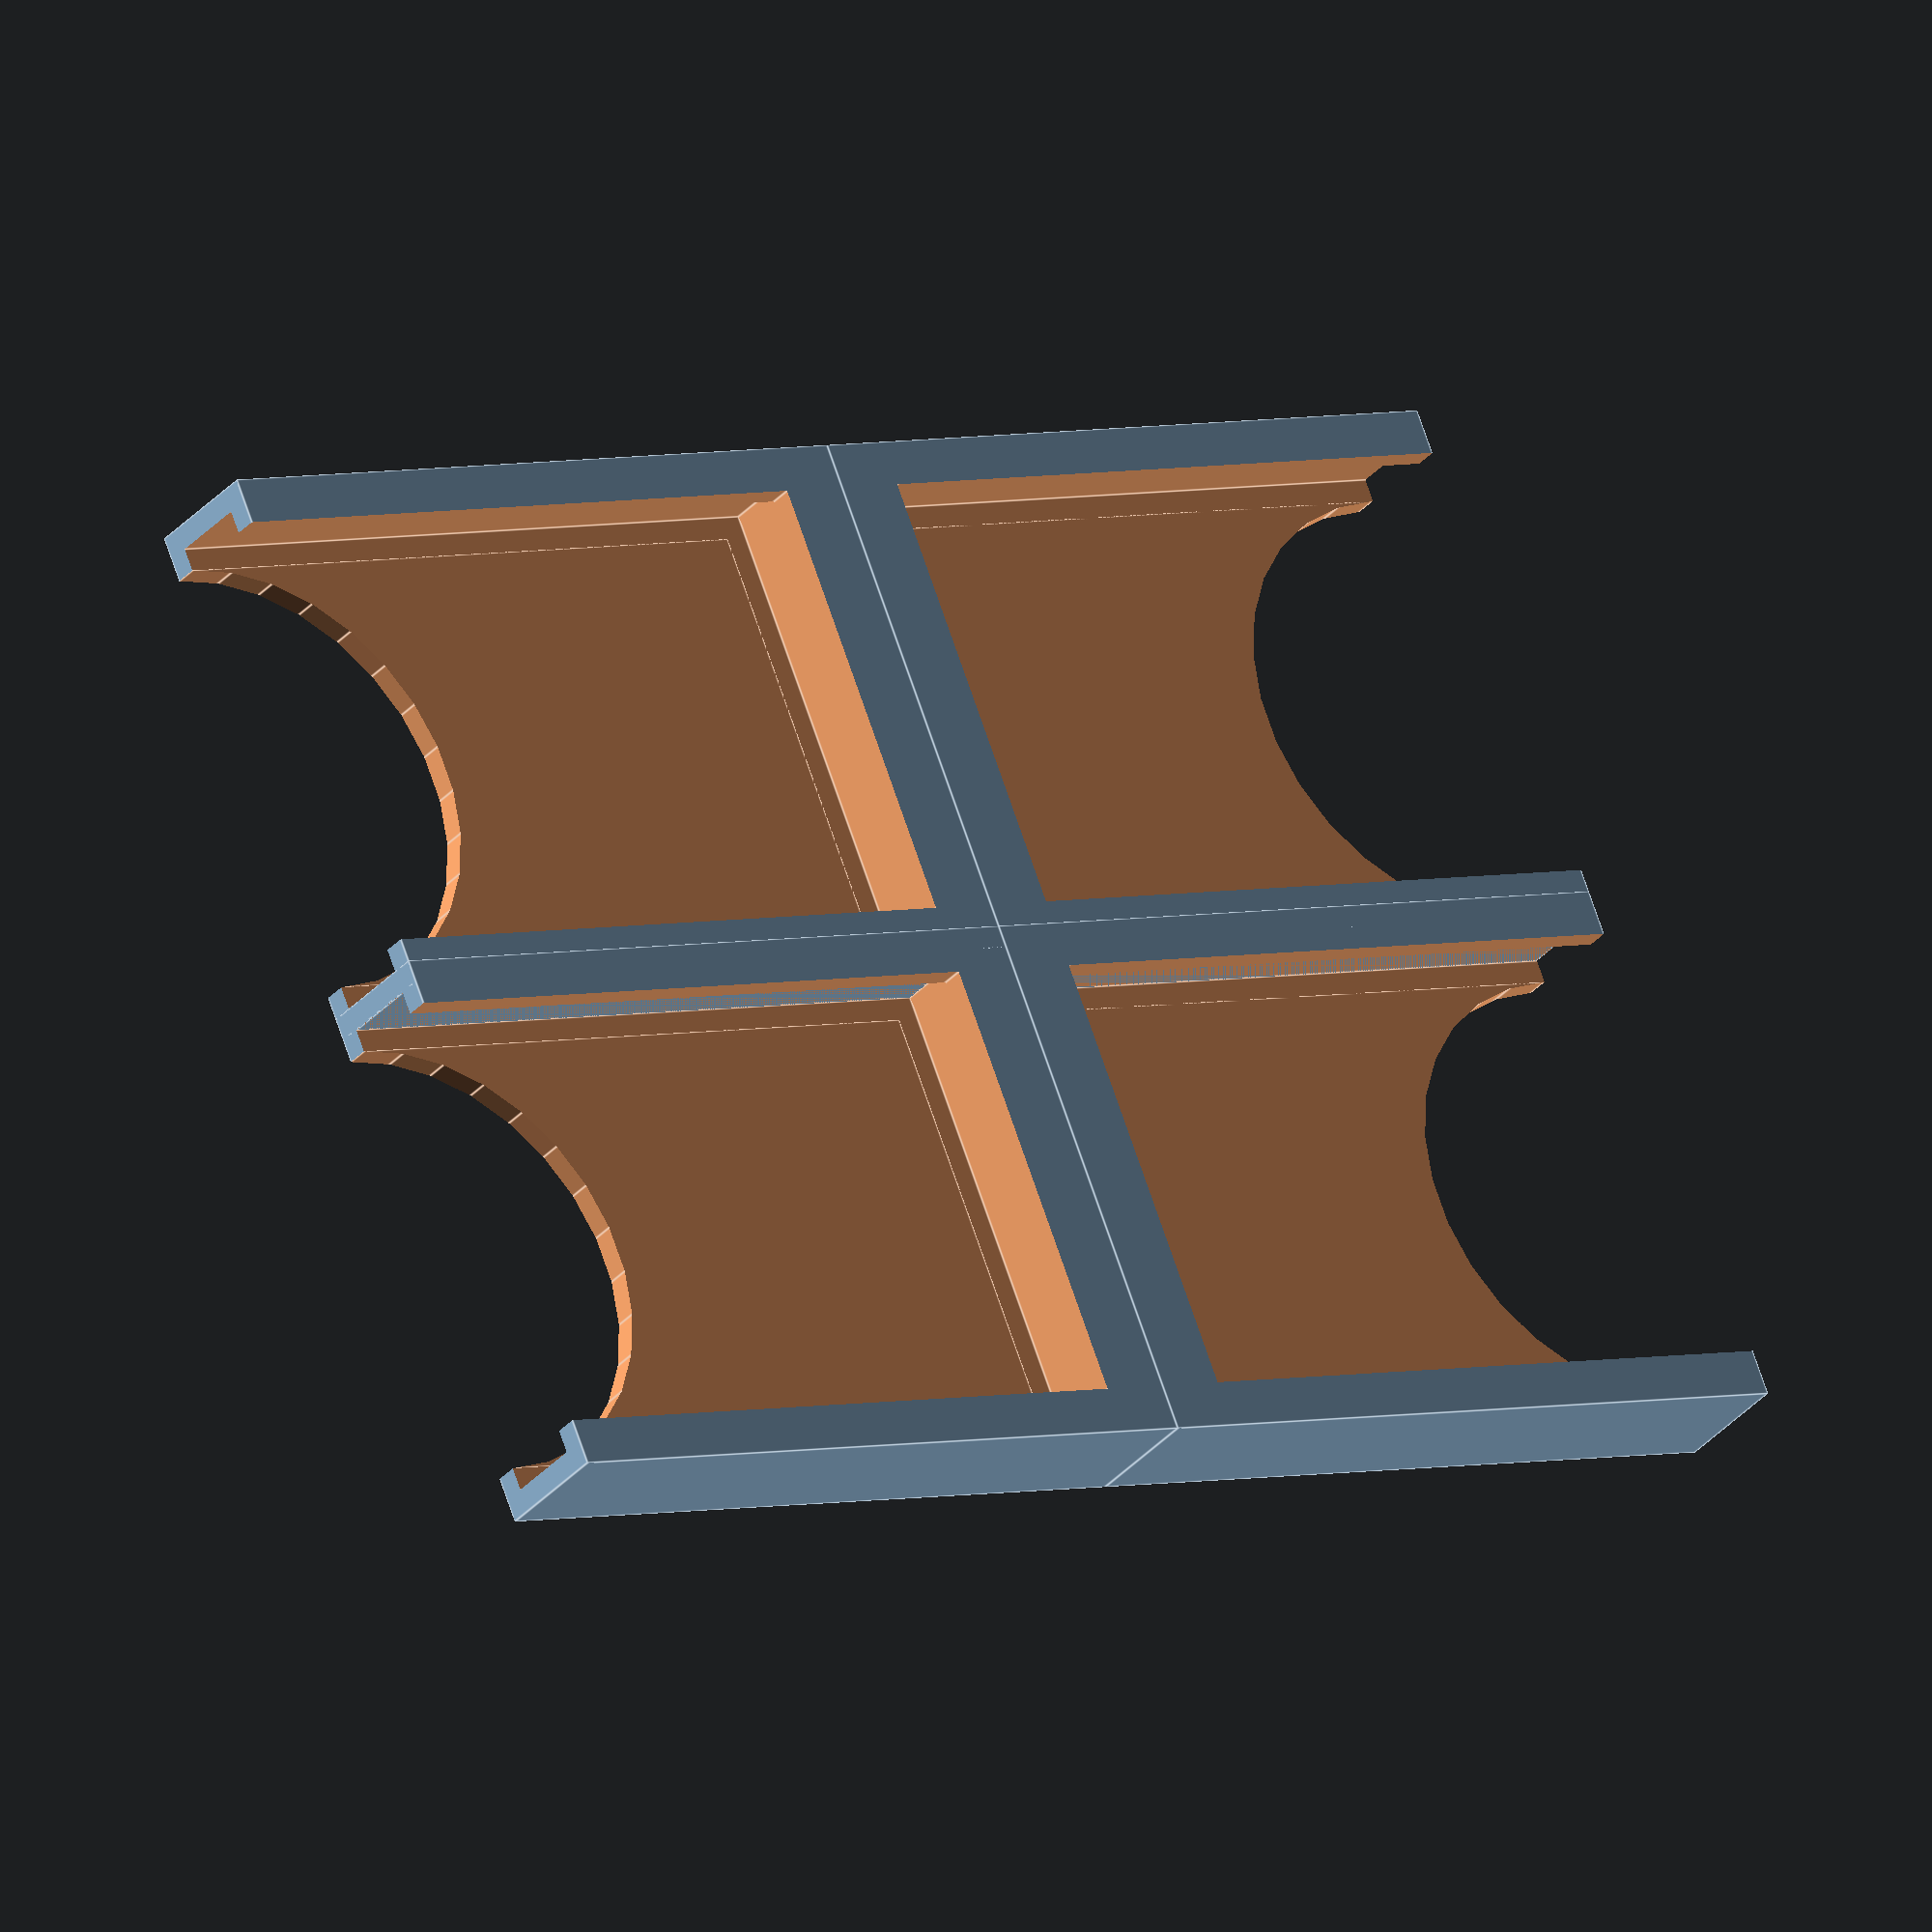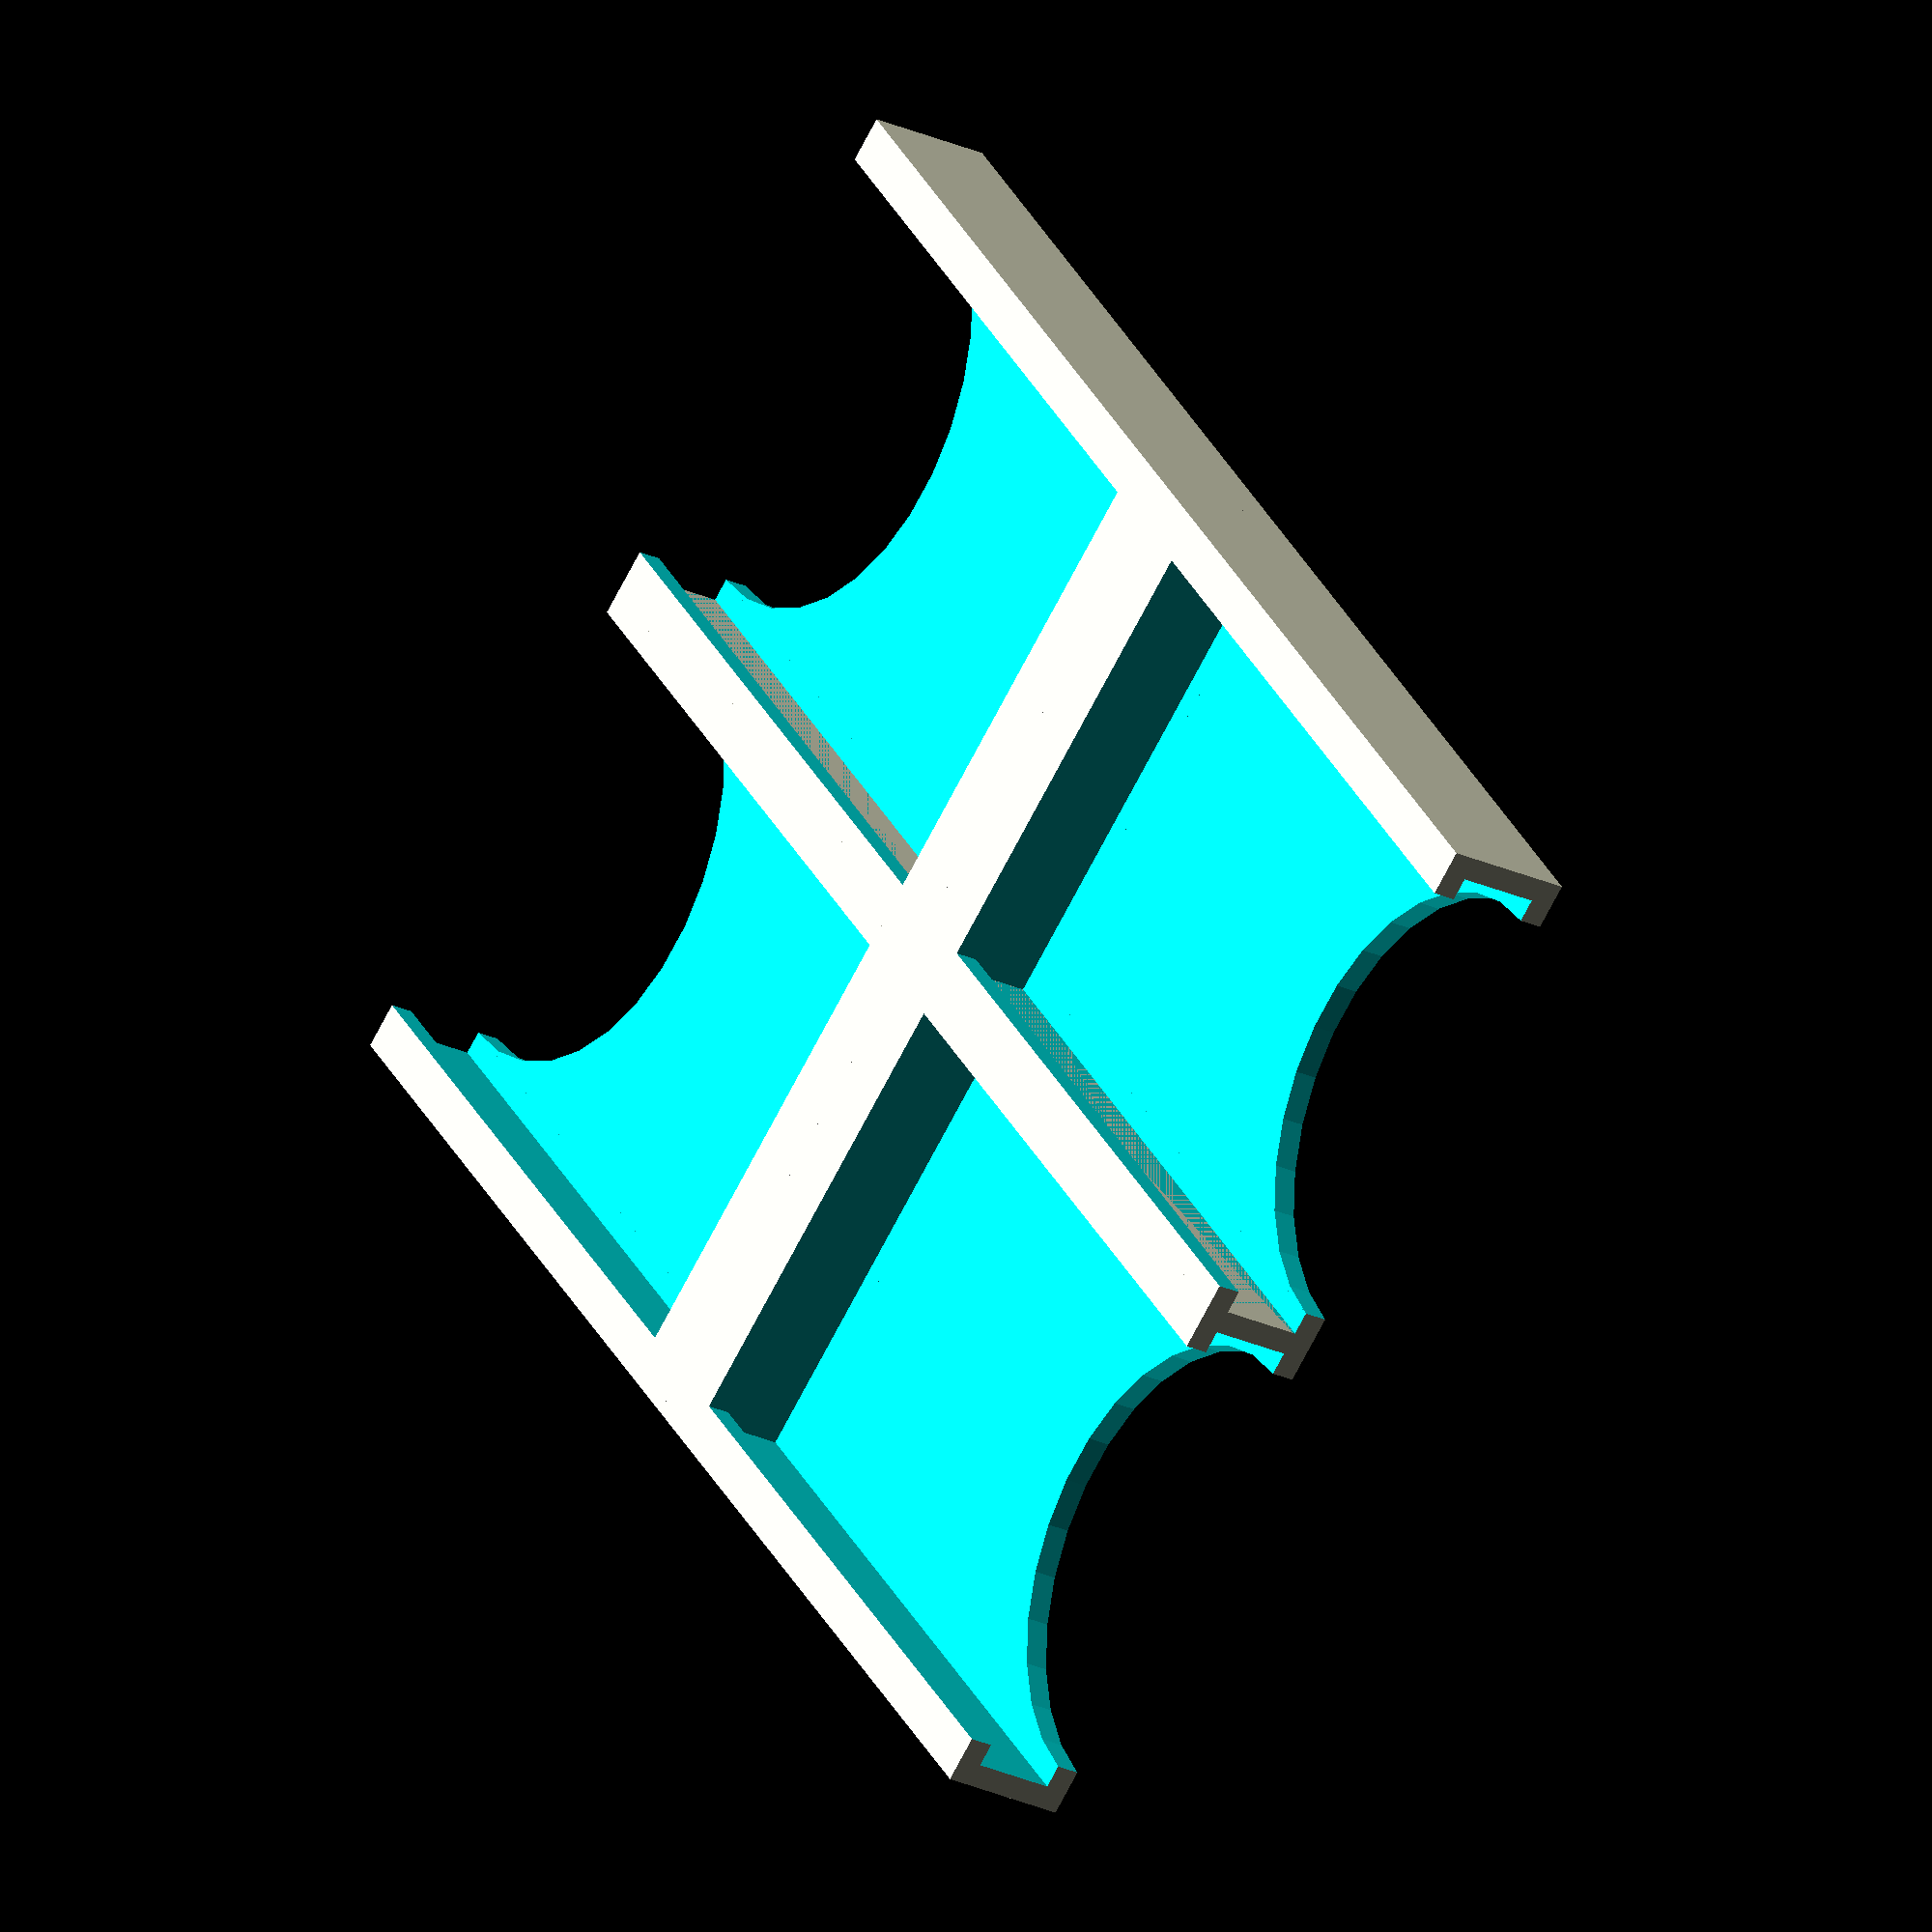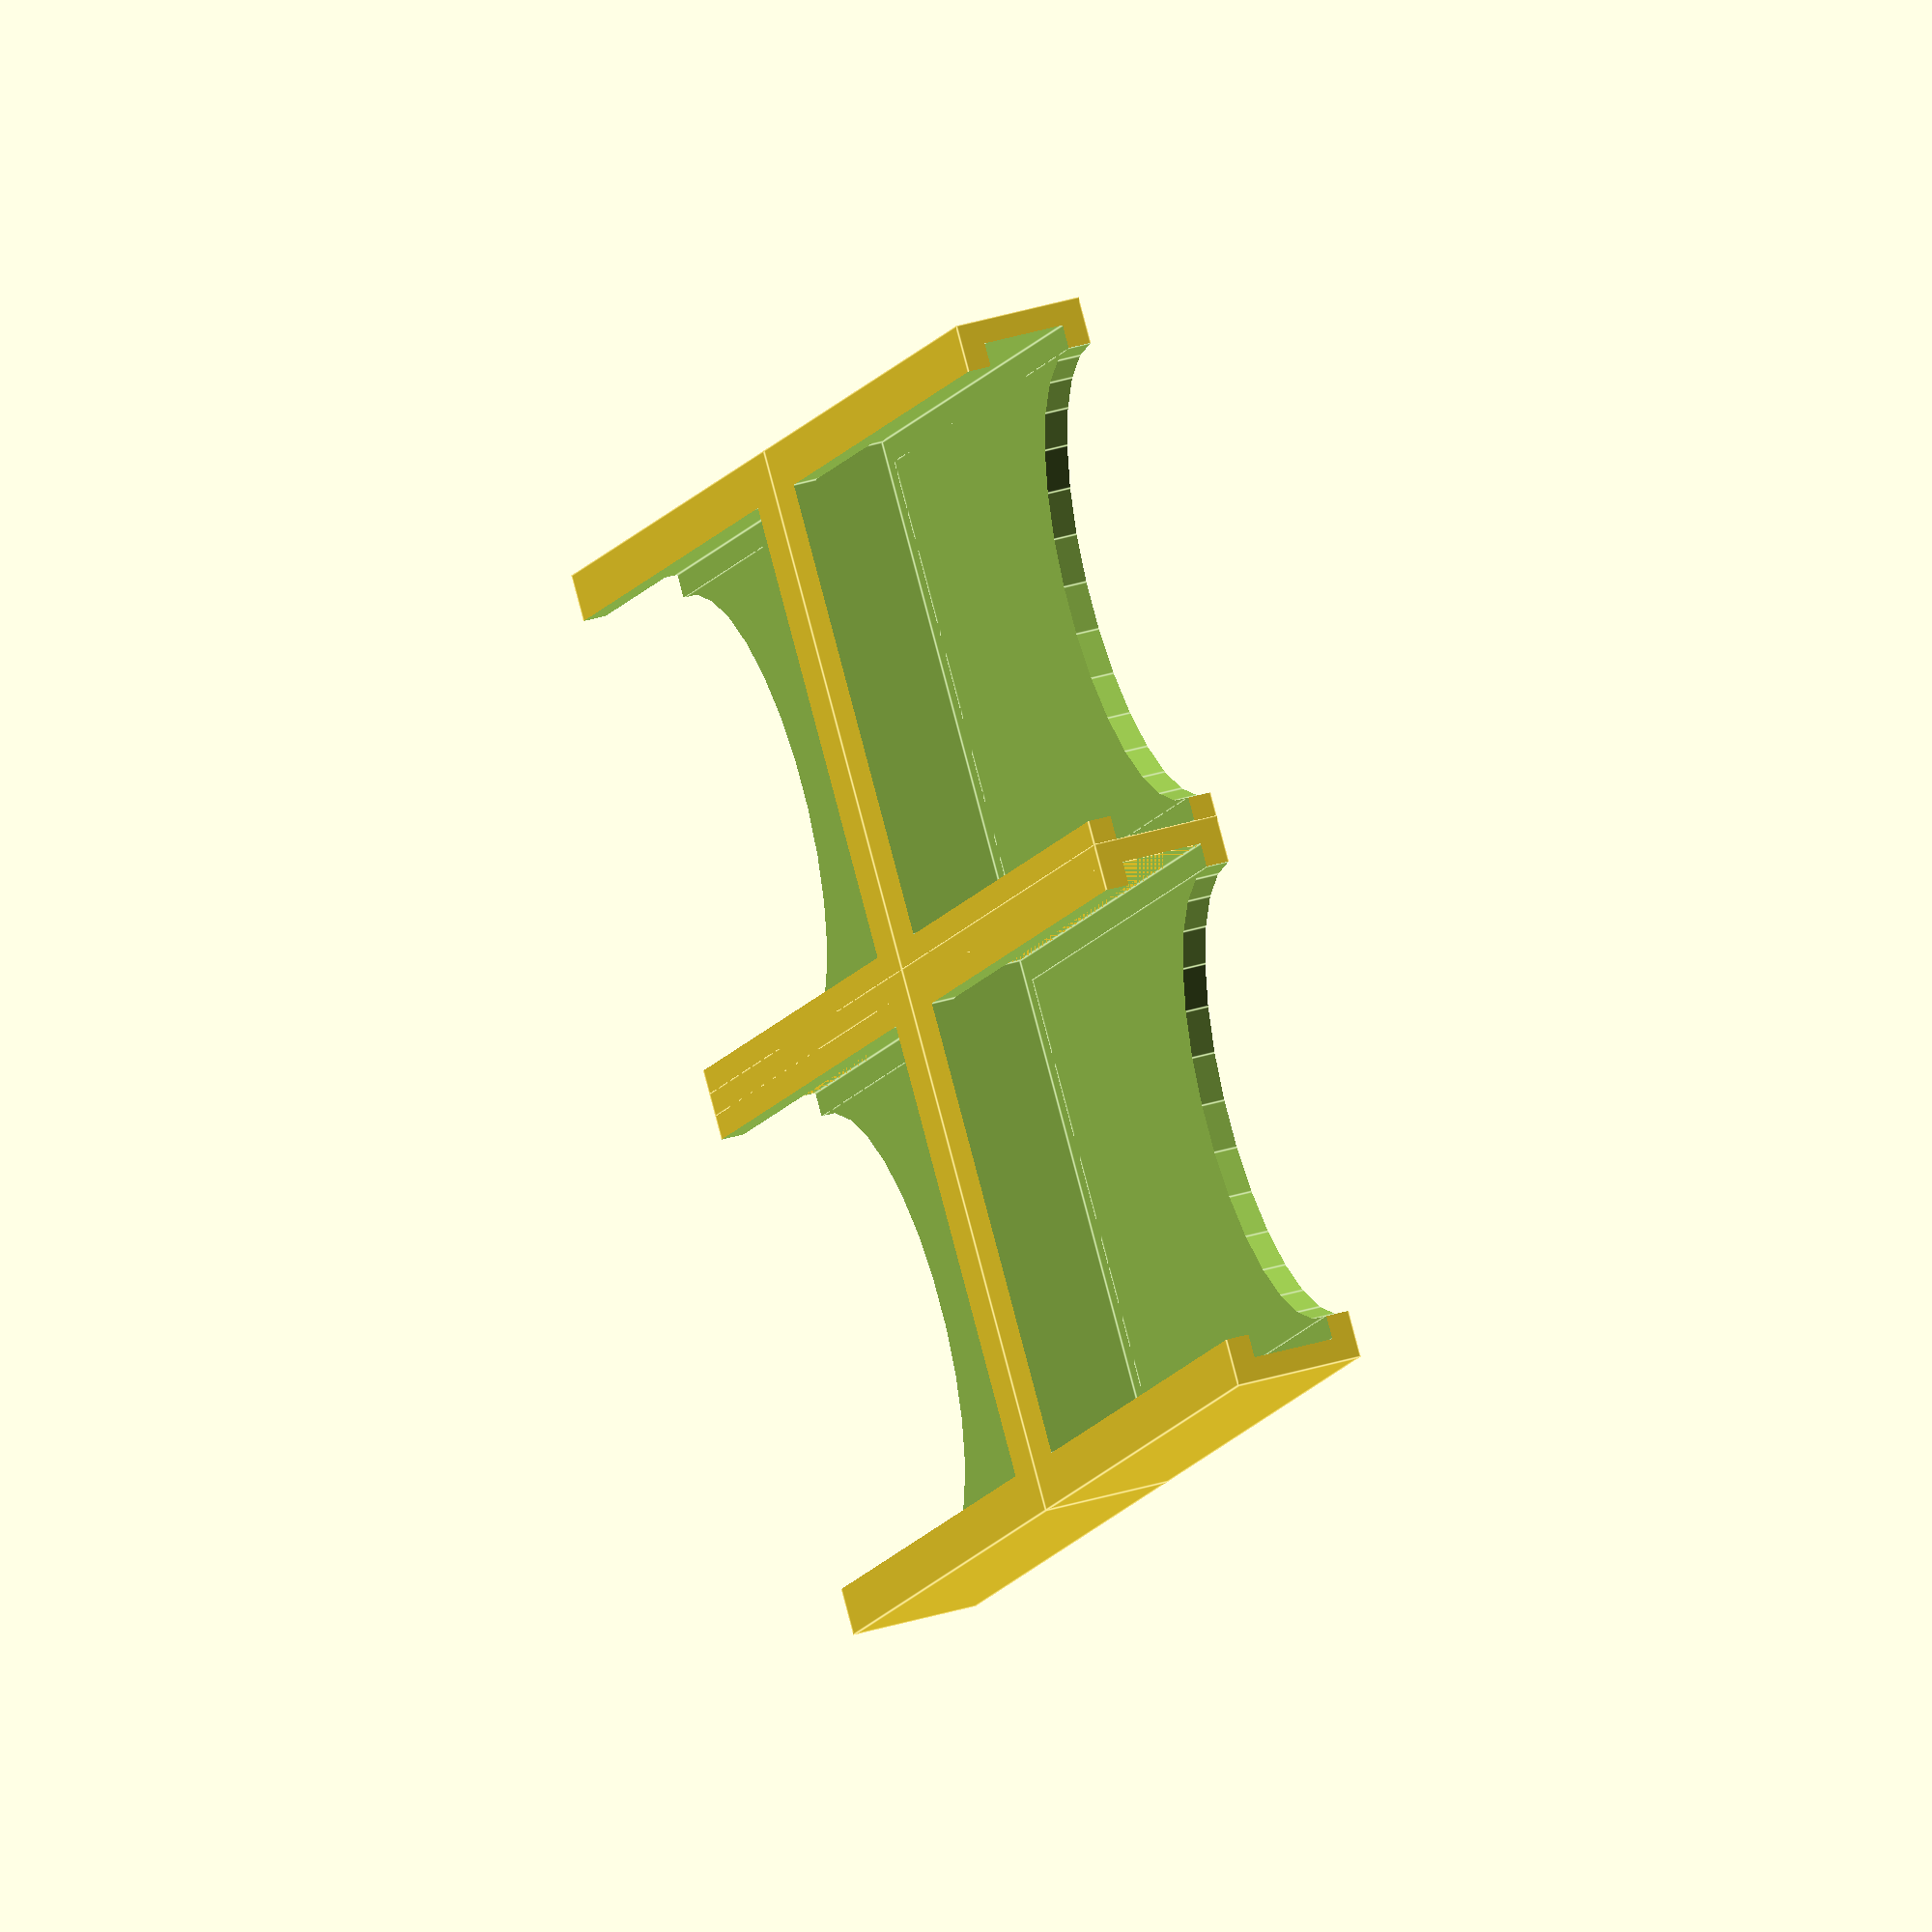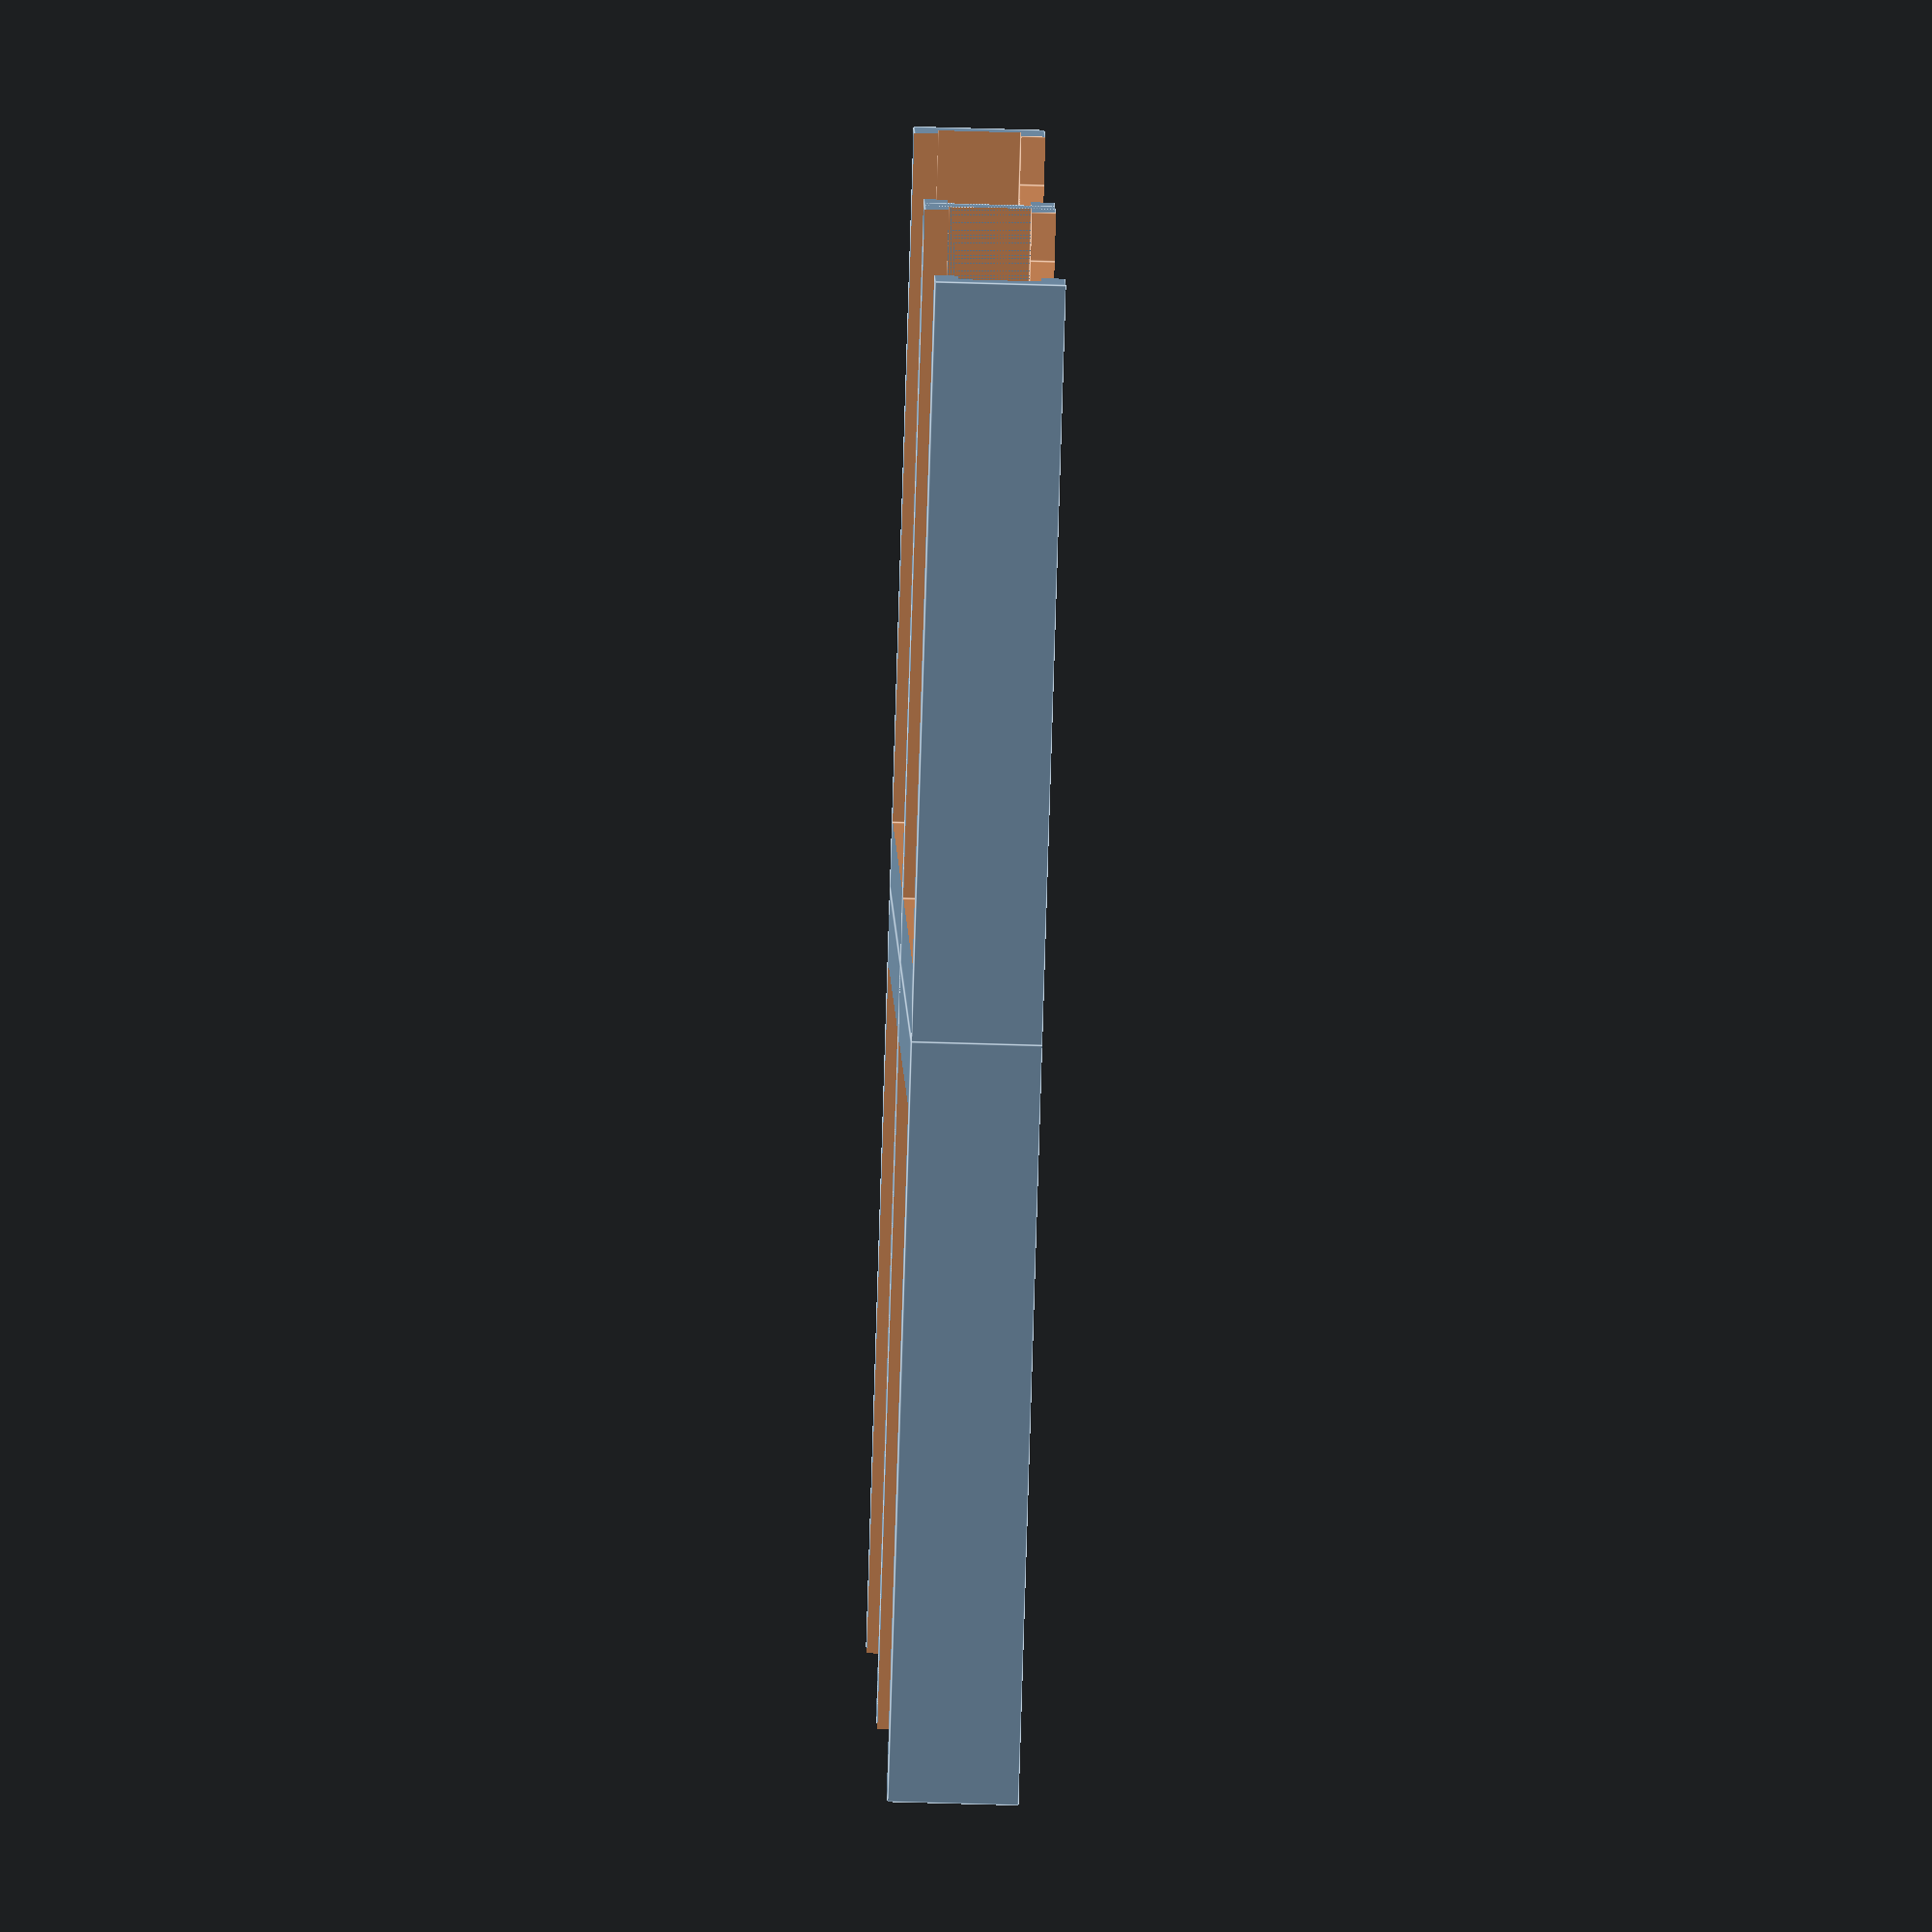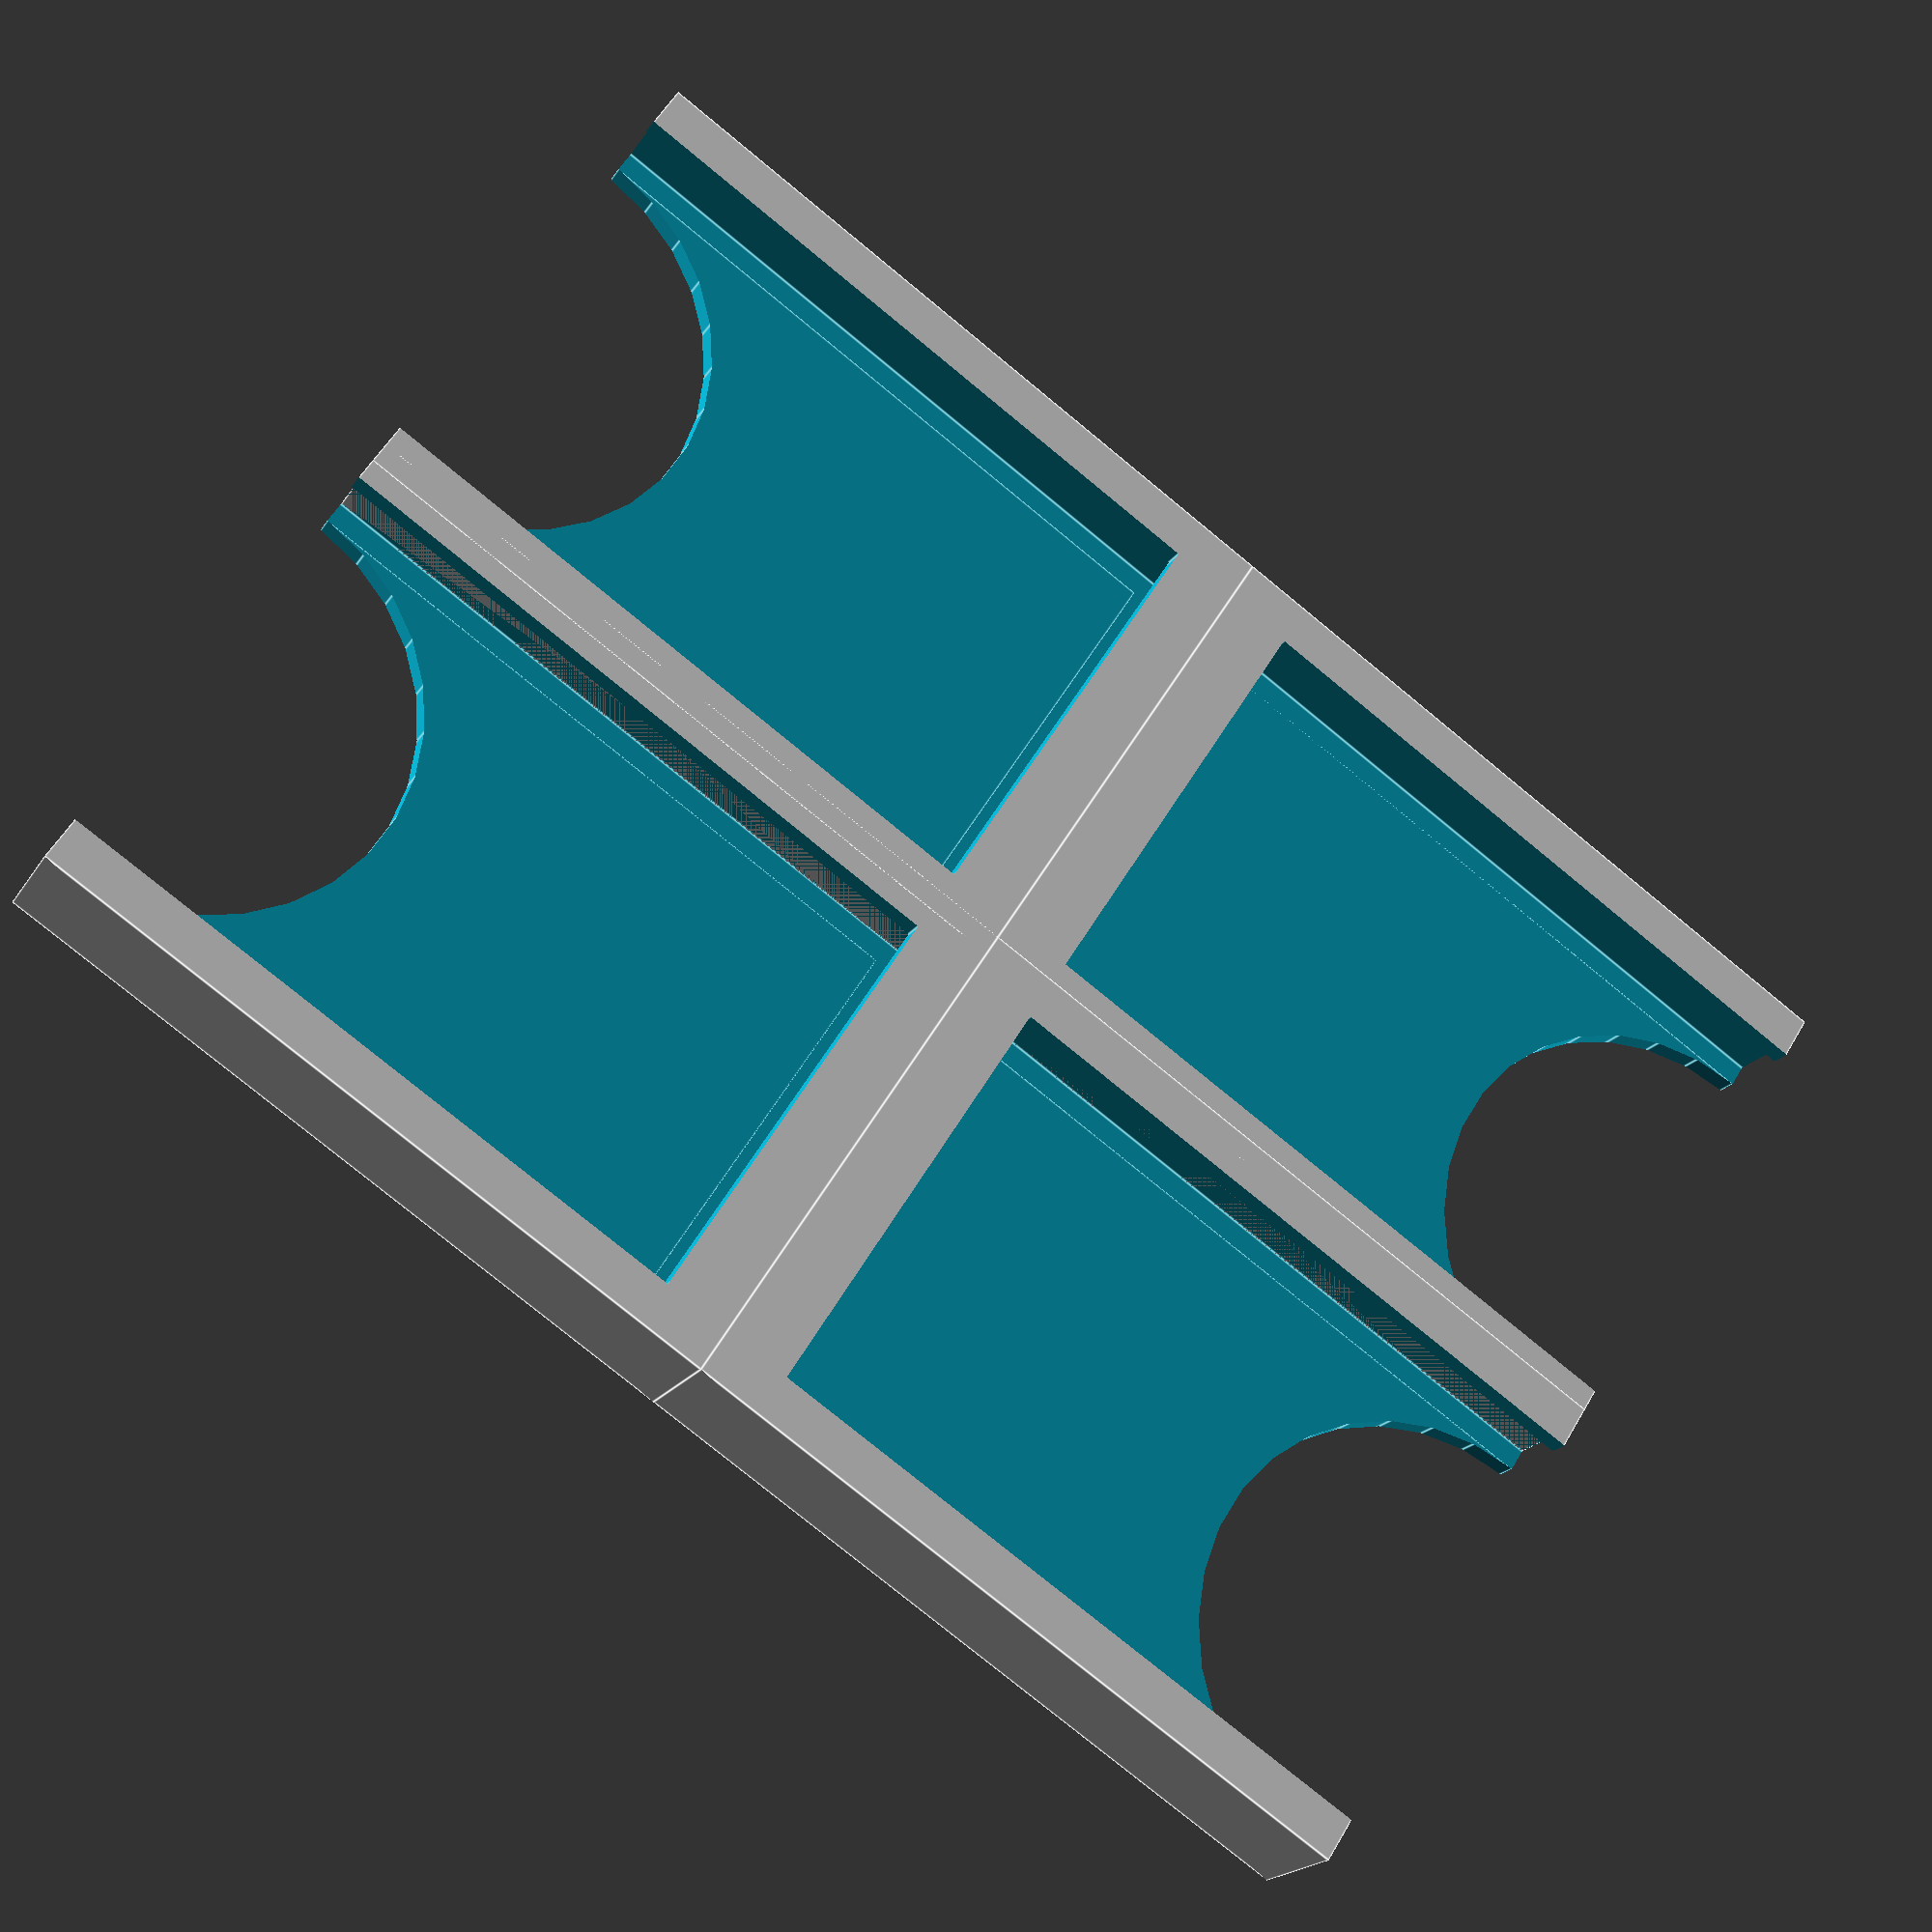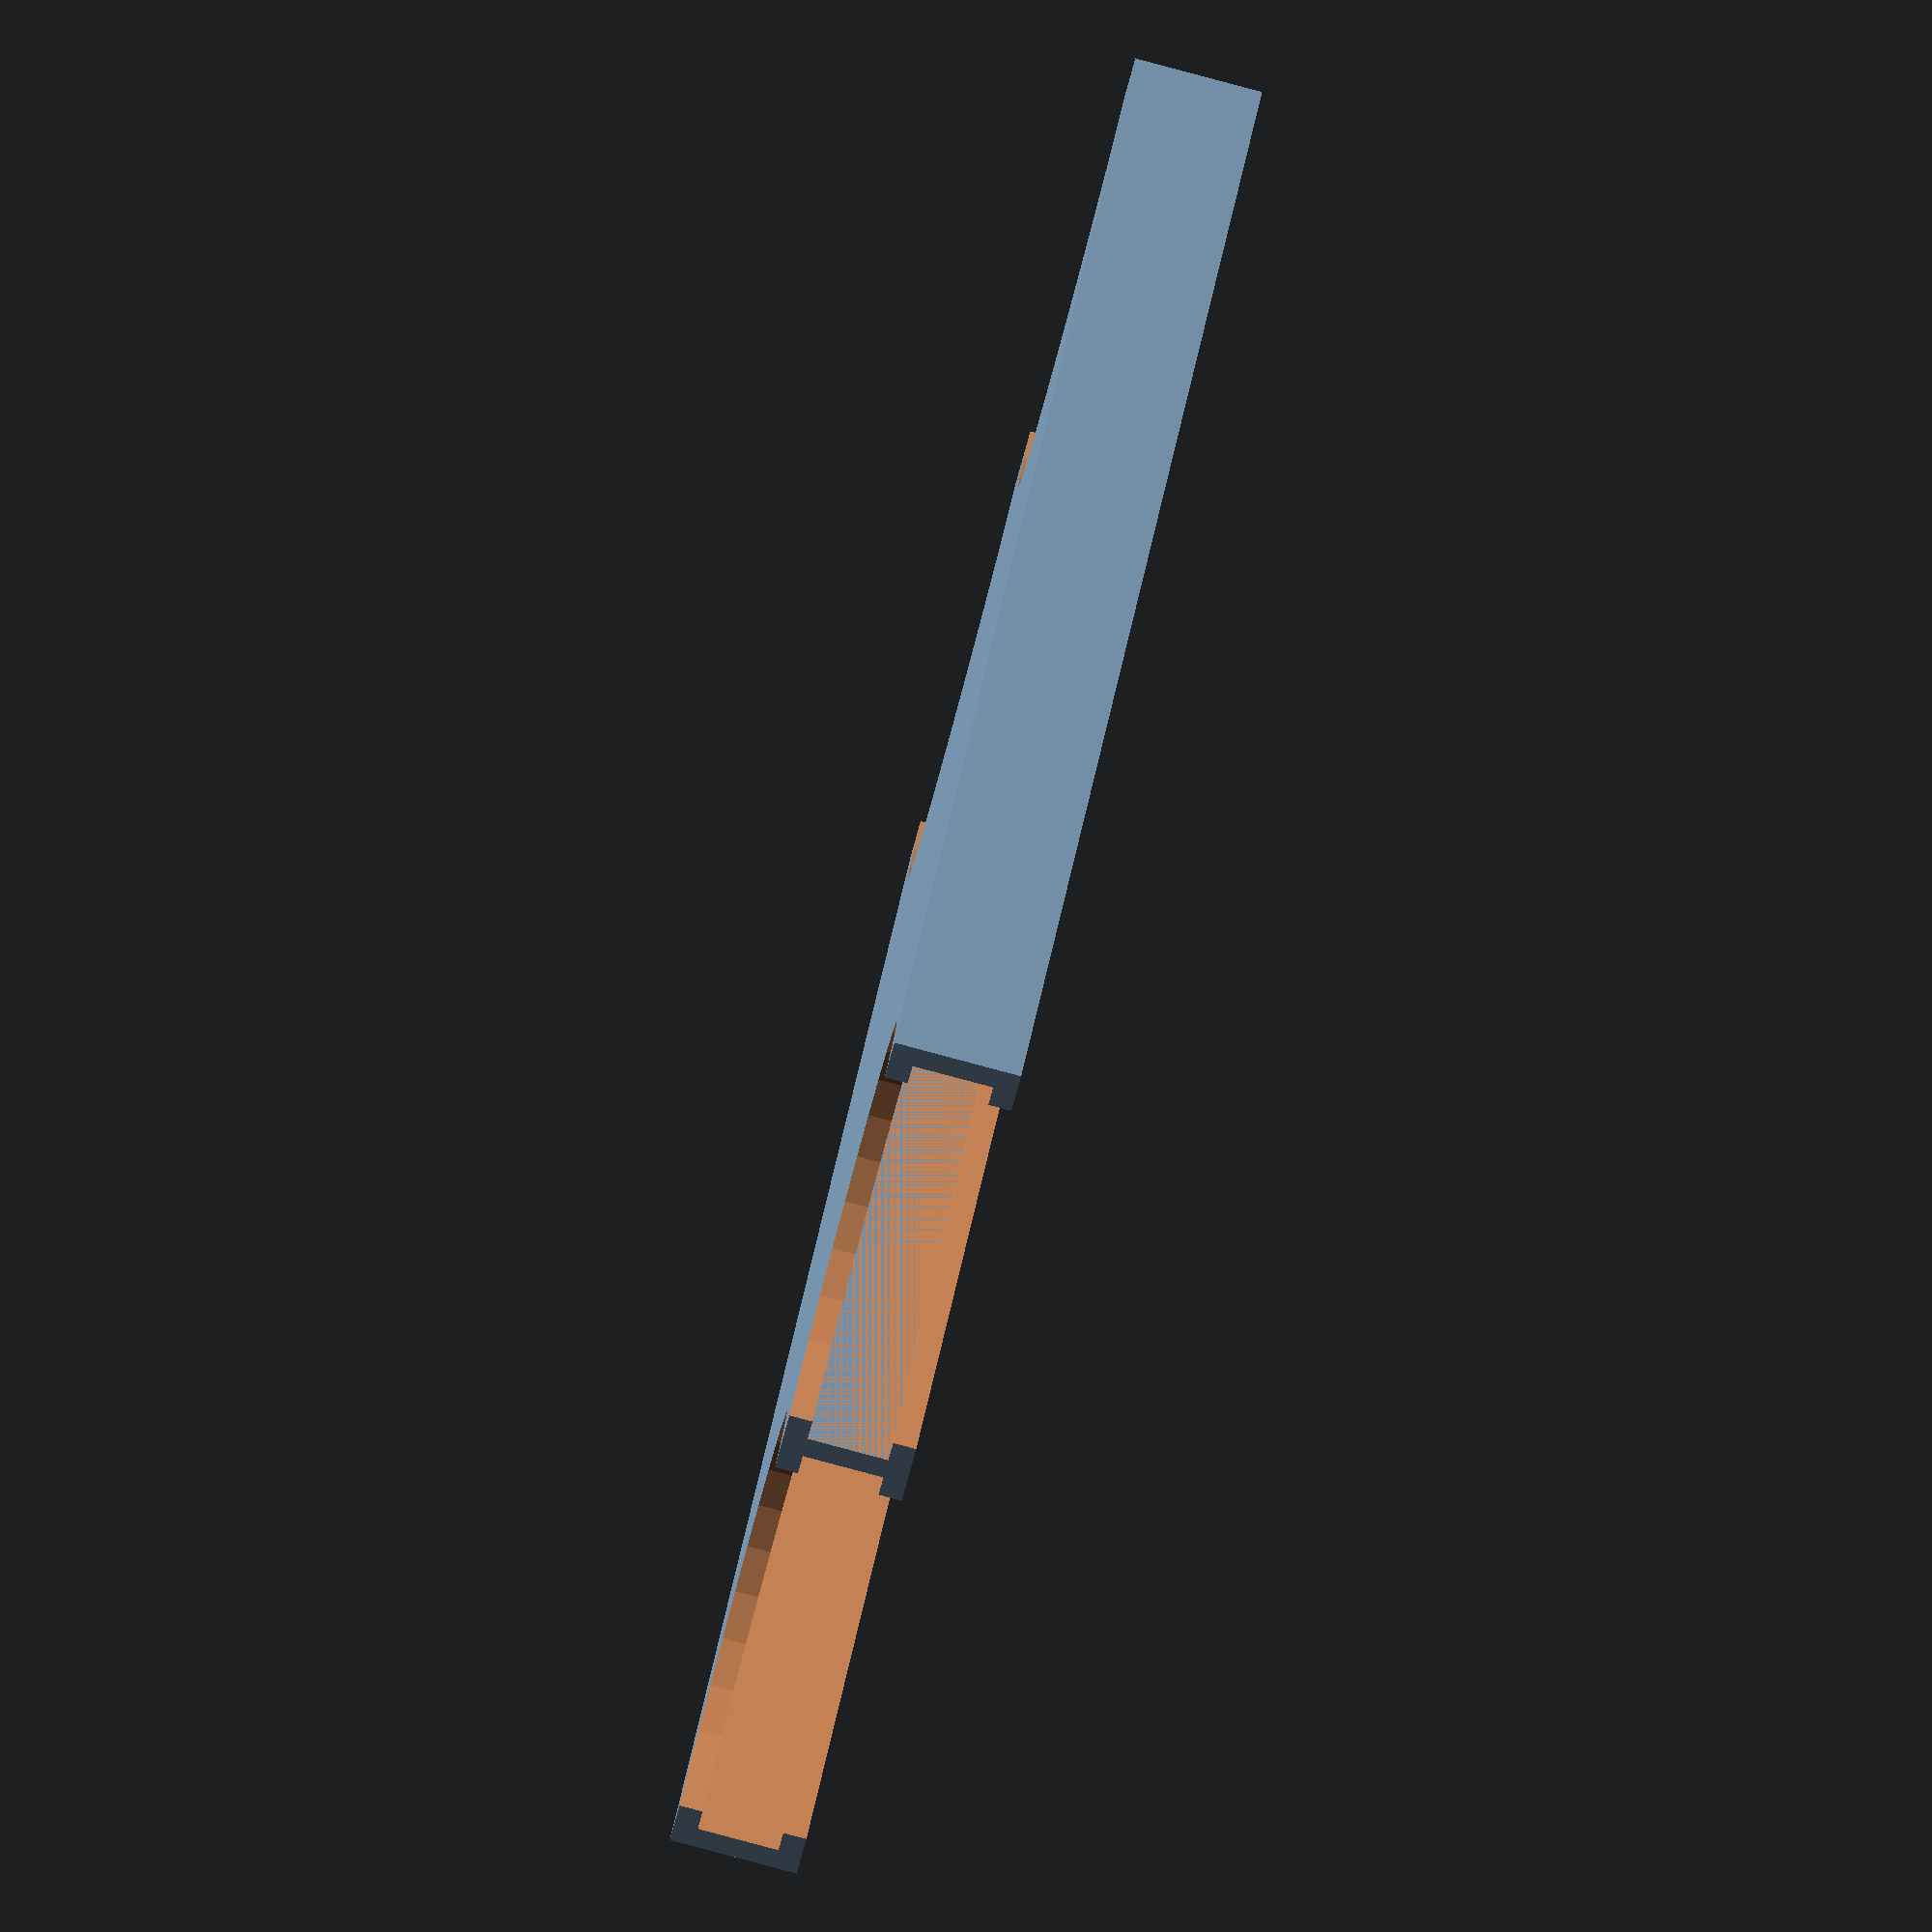
<openscad>
//unit is millimeter
mode = 1; //[1:holder,2:lid]
number = 2; //[1:10]
cartridgeWidth = 21.6; //[Hidden]
cartridgeLength = 31.2; //[Hidden]
cartridgeHeight = 3.5; //[Hidden]
gutter = 1; //[Hidden]

module lid() {
    translate([cartridgeHeight + gutter*4, 0, 0]) {
        rotate([0, -90, 0])
        difference() {
            difference(){
                cube([cartridgeWidth*number+gutter*(number+2), cartridgeLength*2 + gutter*5, cartridgeHeight + gutter*4]);
                translate([gutter, gutter, gutter])
                cube([cartridgeWidth*(number+1), cartridgeLength*2 + gutter*3, cartridgeHeight + gutter*2]);
            }
            
            translate([
                cartridgeWidth*number+gutter*(number+2),
                (cartridgeLength*2 + gutter*4)/2,
                -gutter
            ])
            cylinder(cartridgeHeight + gutter*6, cartridgeWidth/2 - gutter, cartridgeWidth/2 - gutter);
        }
    }
}
module holder() {
    difference() {
        difference() {
            difference() {    
                cube([cartridgeWidth + gutter * 2, cartridgeLength + gutter, cartridgeHeight + gutter*2]);
                translate([gutter, -gutter, gutter]) {
                    cube([cartridgeWidth, cartridgeLength, cartridgeHeight]);
                }
            }
            
            translate([gutter*2, -gutter, gutter]) {
                cube([cartridgeWidth - gutter * 2, cartridgeLength - gutter, cartridgeHeight + gutter*2]);
            }
        }
        
        translate([cartridgeWidth/2 + gutter , 0, -gutter/2]) {
            cylinder(gutter*2, cartridgeWidth/2 - gutter, cartridgeWidth/2 - gutter);
        }
    }
}


module block() {    
    holder();
    rotate([0, 0, 180])
    translate([-cartridgeWidth-gutter*2, -cartridgeLength*2-gutter*2, 0])
    holder();
}



module holderBlock() {
    for (i = [1:1:number]) {
        translate([cartridgeWidth*(i-1)+gutter*(i-1), 0, 0])
        block();
    }
}

if (mode == 1){
    holderBlock();
} else {    
    lid();
}
</openscad>
<views>
elev=32.7 azim=67.5 roll=326.3 proj=o view=edges
elev=25.5 azim=140.6 roll=53.5 proj=o view=wireframe
elev=142.1 azim=224.4 roll=111.0 proj=o view=edges
elev=49.5 azim=57.6 roll=87.9 proj=o view=edges
elev=19.7 azim=122.7 roll=336.7 proj=p view=edges
elev=86.2 azim=142.4 roll=255.1 proj=o view=wireframe
</views>
